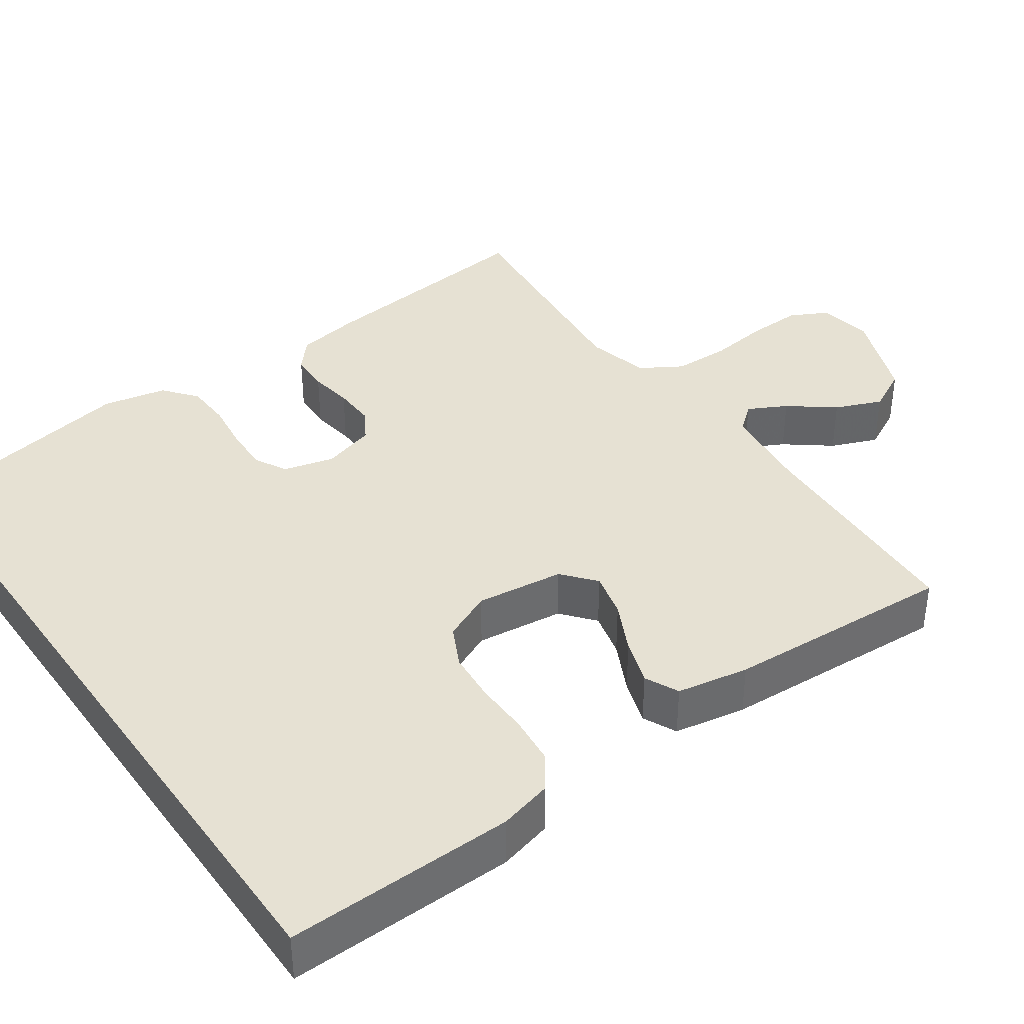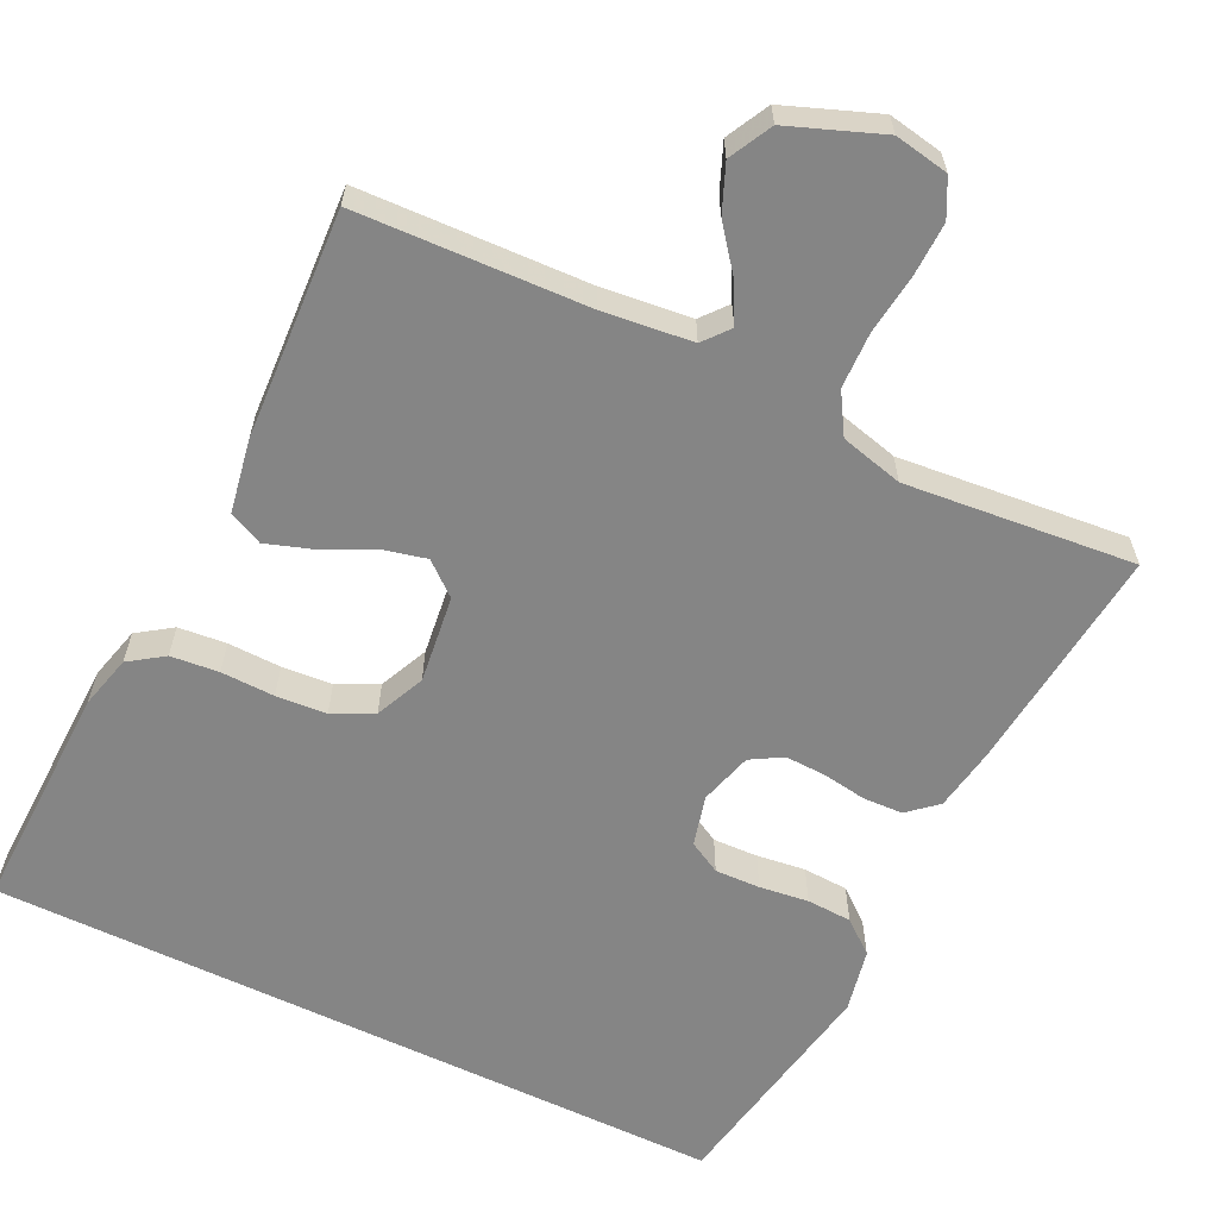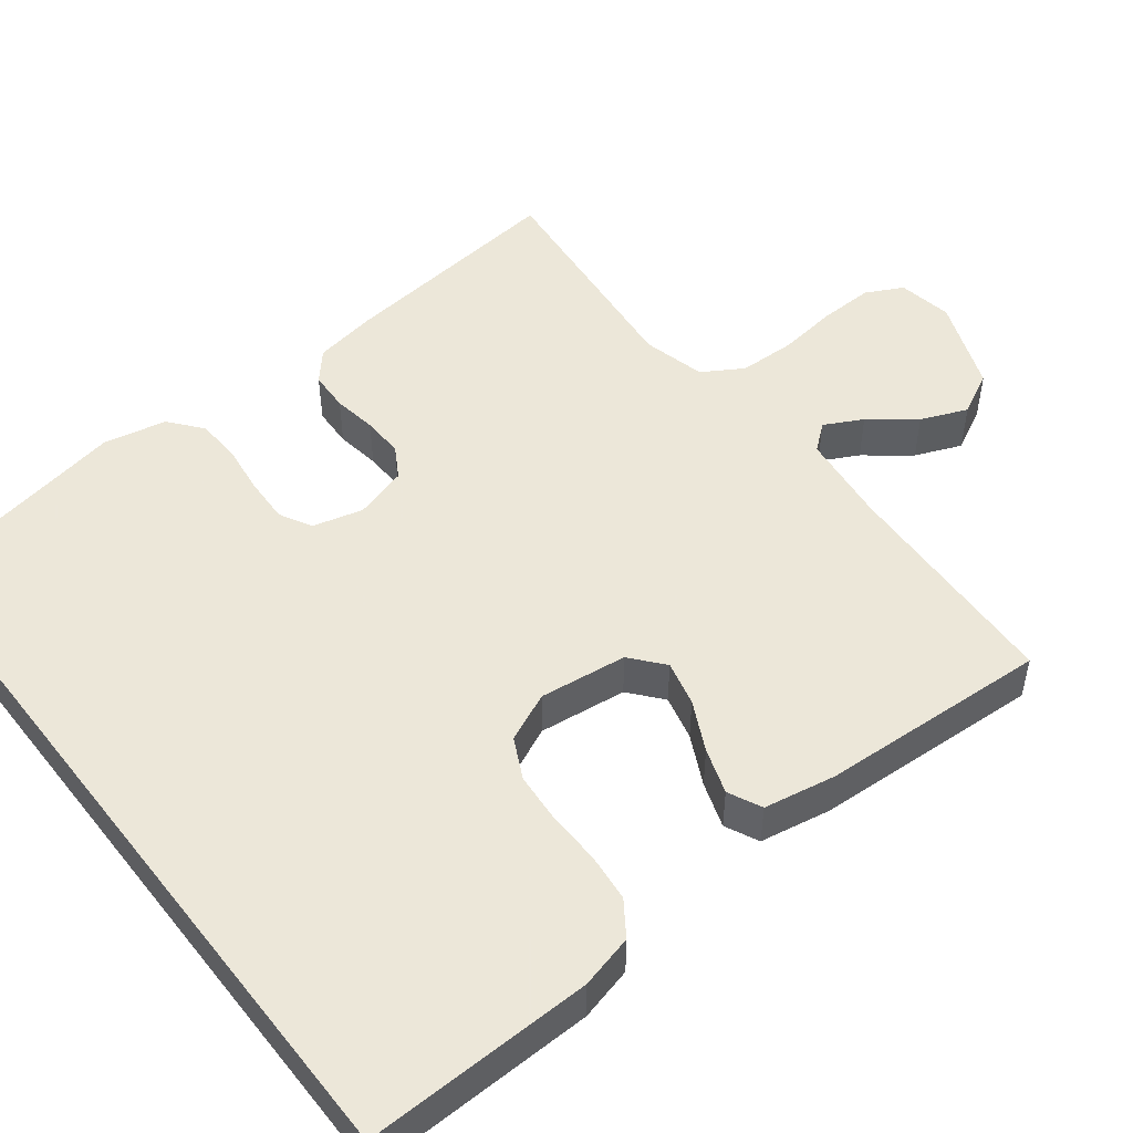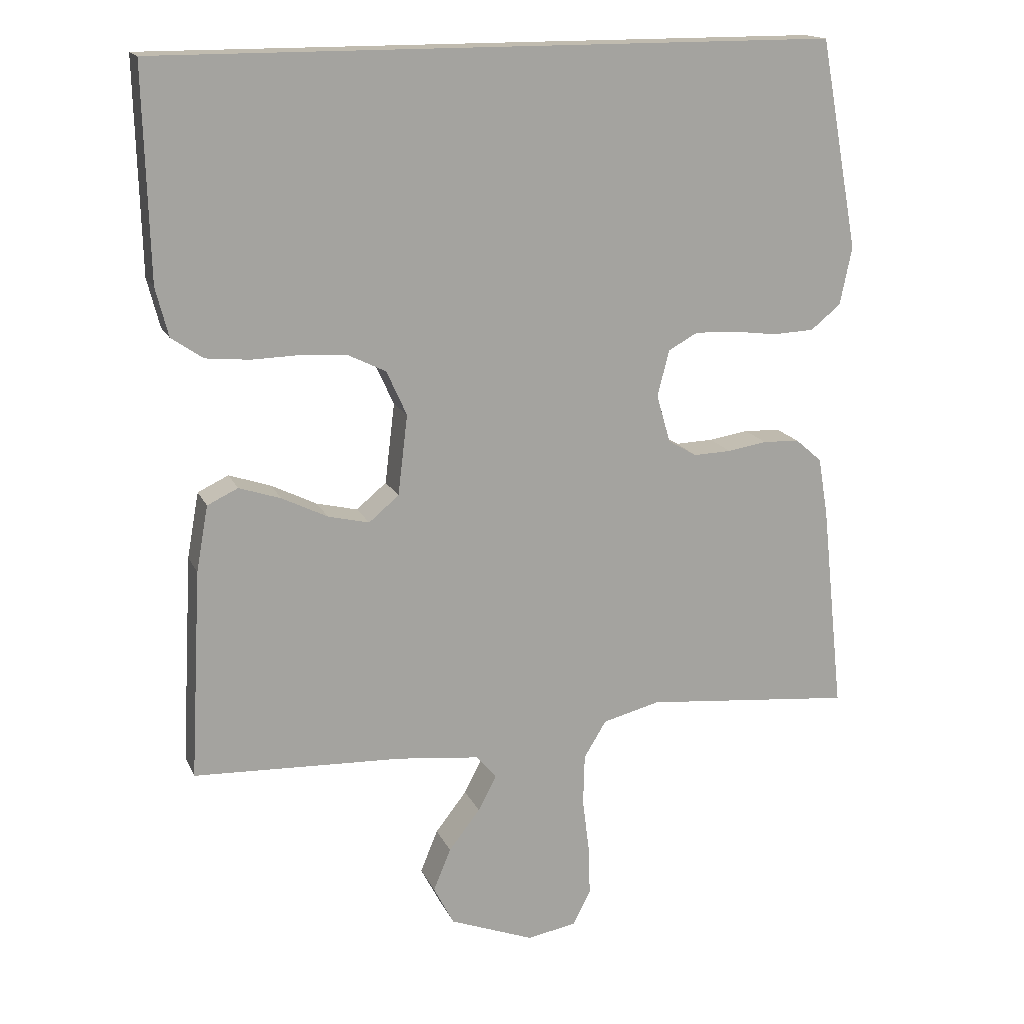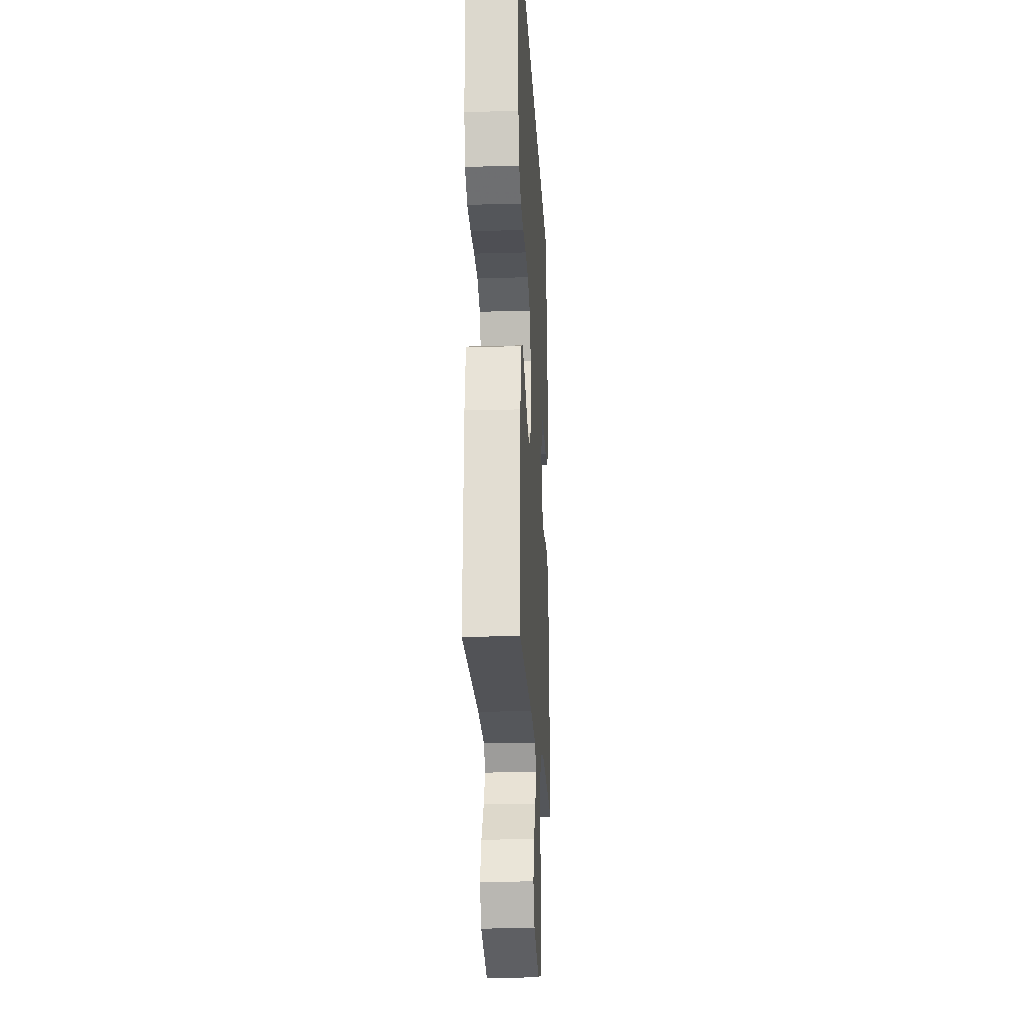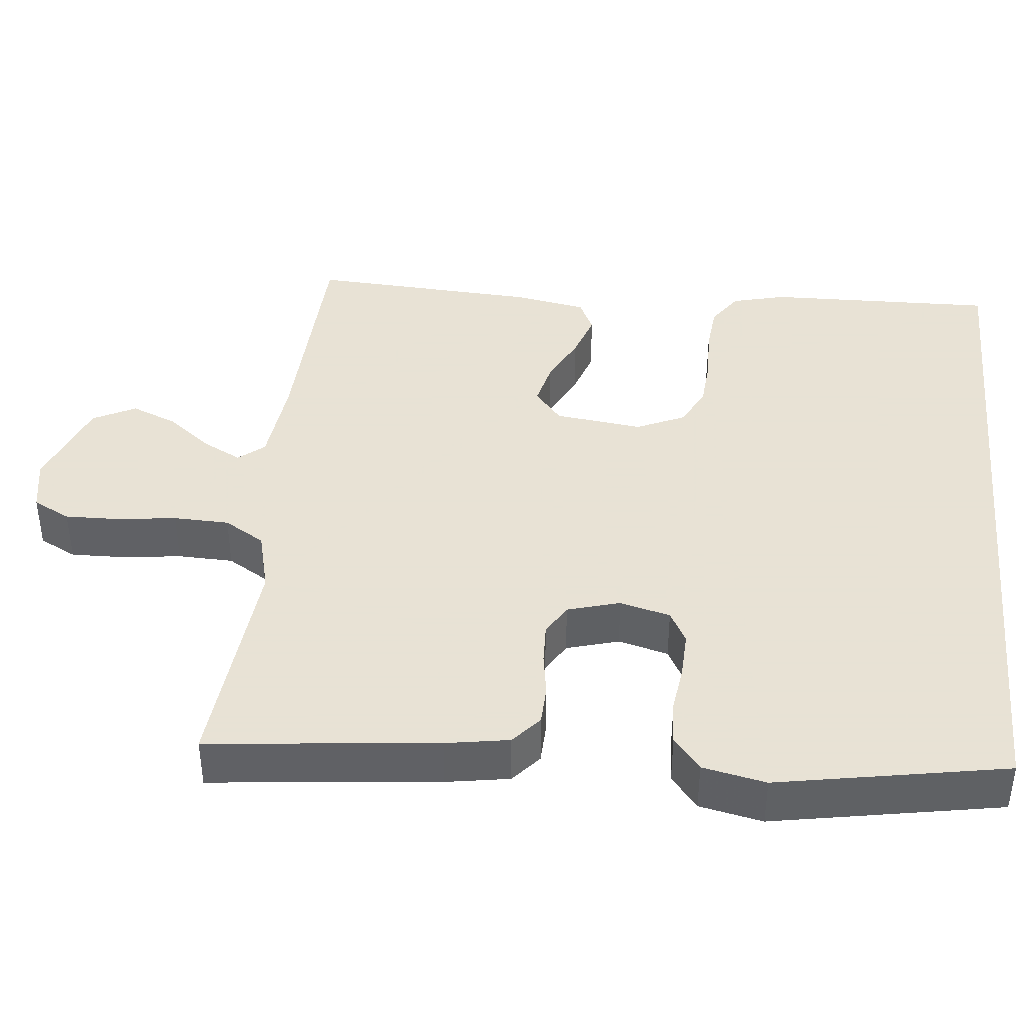
<metadata>
{"format":"obj","ext":"obj","renderer":"f3d","projection":"perspective","resolution":1024,"background":"white","views":[{"elev":38.8,"azim":55.0,"up":"+Y"},{"elev":-61.7,"azim":154.2,"up":"+Y"},{"elev":50.2,"azim":52.3,"up":"+Y"},{"elev":16.1,"azim":162.0,"up":"+Z"},{"elev":-20.1,"azim":93.0,"up":"+Z"},{"elev":40.6,"azim":-84.1,"up":"+Y"}]}
</metadata>
<code>
v -0.5 0.07 -0.5
v -0.468 0.07 -0.2
v -0.454 0.07 -0.117
v -0.416 0.07 -0.084
v -0.364 0.07 -0.082
v -0.307 0.07 -0.091
v -0.253 0.07 -0.093
v -0.212 0.07 -0.069
v -0.192 0.07 0
v -0.209 0.07 0.066
v -0.251 0.07 0.089
v -0.31 0.07 0.087
v -0.374 0.07 0.079
v -0.433 0.07 0.082
v -0.476 0.07 0.117
v -0.493 0.07 0.2
v -0.438 0.07 0.5
v 0.534 0.07 0.5
v 0.526 0.07 0.2
v 0.508 0.07 0.13
v 0.463 0.07 0.099
v 0.4 0.07 0.093
v 0.33 0.07 0.095
v 0.264 0.07 0.09
v 0.211 0.07 0.064
v 0.182 0.07 0
v 0.196 0.07 -0.115
v 0.239 0.07 -0.151
v 0.298 0.07 -0.137
v 0.363 0.07 -0.105
v 0.423 0.07 -0.085
v 0.467 0.07 -0.106
v 0.484 0.07 -0.2
v 0.5 0.07 -0.5
v 0.2 0.07 -0.512
v 0.082 0.07 -0.525
v 0.054 0.07 -0.559
v 0.08 0.07 -0.609
v 0.125 0.07 -0.667
v 0.15 0.07 -0.728
v 0.121 0.07 -0.784
v 0 0.07 -0.83
v -0.071 0.07 -0.817
v -0.096 0.07 -0.768
v -0.094 0.07 -0.698
v -0.084 0.07 -0.619
v -0.086 0.07 -0.546
v -0.118 0.07 -0.493
v -0.2 0.07 -0.472
v -0.5 0 -0.5
v -0.468 0 -0.2
v -0.454 0 -0.117
v -0.416 0 -0.084
v -0.364 0 -0.082
v -0.307 0 -0.091
v -0.253 0 -0.093
v -0.212 0 -0.069
v -0.192 0 0
v -0.209 0 0.066
v -0.251 0 0.089
v -0.31 0 0.087
v -0.374 0 0.079
v -0.433 0 0.082
v -0.476 0 0.117
v -0.493 0 0.2
v -0.438 0 0.5
v 0.534 0 0.5
v 0.526 0 0.2
v 0.508 0 0.13
v 0.463 0 0.099
v 0.4 0 0.093
v 0.33 0 0.095
v 0.264 0 0.09
v 0.211 0 0.064
v 0.182 0 0
v 0.196 0 -0.115
v 0.239 0 -0.151
v 0.298 0 -0.137
v 0.363 0 -0.105
v 0.423 0 -0.085
v 0.467 0 -0.106
v 0.484 0 -0.2
v 0.5 0 -0.5
v 0.2 0 -0.512
v 0.082 0 -0.525
v 0.054 0 -0.559
v 0.08 0 -0.609
v 0.125 0 -0.667
v 0.15 0 -0.728
v 0.121 0 -0.784
v 0 0 -0.83
v -0.071 0 -0.817
v -0.096 0 -0.768
v -0.094 0 -0.698
v -0.084 0 -0.619
v -0.086 0 -0.546
v -0.118 0 -0.493
v -0.2 0 -0.472
f 44 45 46
f 43 44 46
f 42 43 46
f 41 42 46
f 40 41 46
f 39 40 46
f 38 39 46
f 37 38 46 47
f 36 37 47 48
f 33 34 35
f 32 33 35
f 31 32 35
f 30 31 35
f 29 30 35
f 36 48 49
f 35 36 49
f 29 35 49
f 28 29 49
f 21 22 23
f 20 21 23
f 19 20 23
f 18 19 23
f 17 18 23
f 16 17 23
f 16 23 24
f 14 15 16
f 13 14 16
f 12 13 16
f 11 12 16
f 11 16 24 25
f 4 5 6
f 3 4 6
f 2 3 6
f 1 2 6
f 49 1 6
f 49 6 7
f 28 49 7
f 27 28 7
f 10 11 25 26
f 9 10 26 27
f 27 7 8
f 8 9 27
f 95 94 93
f 95 93 92
f 95 92 91
f 95 91 90
f 95 90 89
f 95 89 88
f 95 88 87
f 96 95 87 86
f 97 96 86 85
f 84 83 82
f 84 82 81
f 84 81 80
f 84 80 79
f 84 79 78
f 98 97 85
f 98 85 84
f 98 84 78
f 98 78 77
f 72 71 70
f 72 70 69
f 72 69 68
f 72 68 67
f 72 67 66
f 72 66 65
f 73 72 65
f 65 64 63
f 65 63 62
f 65 62 61
f 65 61 60
f 74 73 65 60
f 55 54 53
f 55 53 52
f 55 52 51
f 55 51 50
f 55 50 98
f 56 55 98
f 56 98 77
f 56 77 76
f 75 74 60 59
f 76 75 59 58
f 57 56 76
f 76 58 57
f 1 50 51 2
f 2 51 52 3
f 3 52 53 4
f 4 53 54 5
f 5 54 55 6
f 6 55 56 7
f 7 56 57 8
f 8 57 58 9
f 9 58 59 10
f 10 59 60 11
f 11 60 61 12
f 12 61 62 13
f 13 62 63 14
f 14 63 64 15
f 15 64 65 16
f 16 65 66 17
f 17 66 67 18
f 18 67 68 19
f 19 68 69 20
f 20 69 70 21
f 21 70 71 22
f 22 71 72 23
f 23 72 73 24
f 24 73 74 25
f 25 74 75 26
f 26 75 76 27
f 27 76 77 28
f 28 77 78 29
f 29 78 79 30
f 30 79 80 31
f 31 80 81 32
f 32 81 82 33
f 33 82 83 34
f 34 83 84 35
f 35 84 85 36
f 36 85 86 37
f 37 86 87 38
f 38 87 88 39
f 39 88 89 40
f 40 89 90 41
f 41 90 91 42
f 42 91 92 43
f 43 92 93 44
f 44 93 94 45
f 45 94 95 46
f 46 95 96 47
f 47 96 97 48
f 48 97 98 49
f 49 98 50 1

</code>
